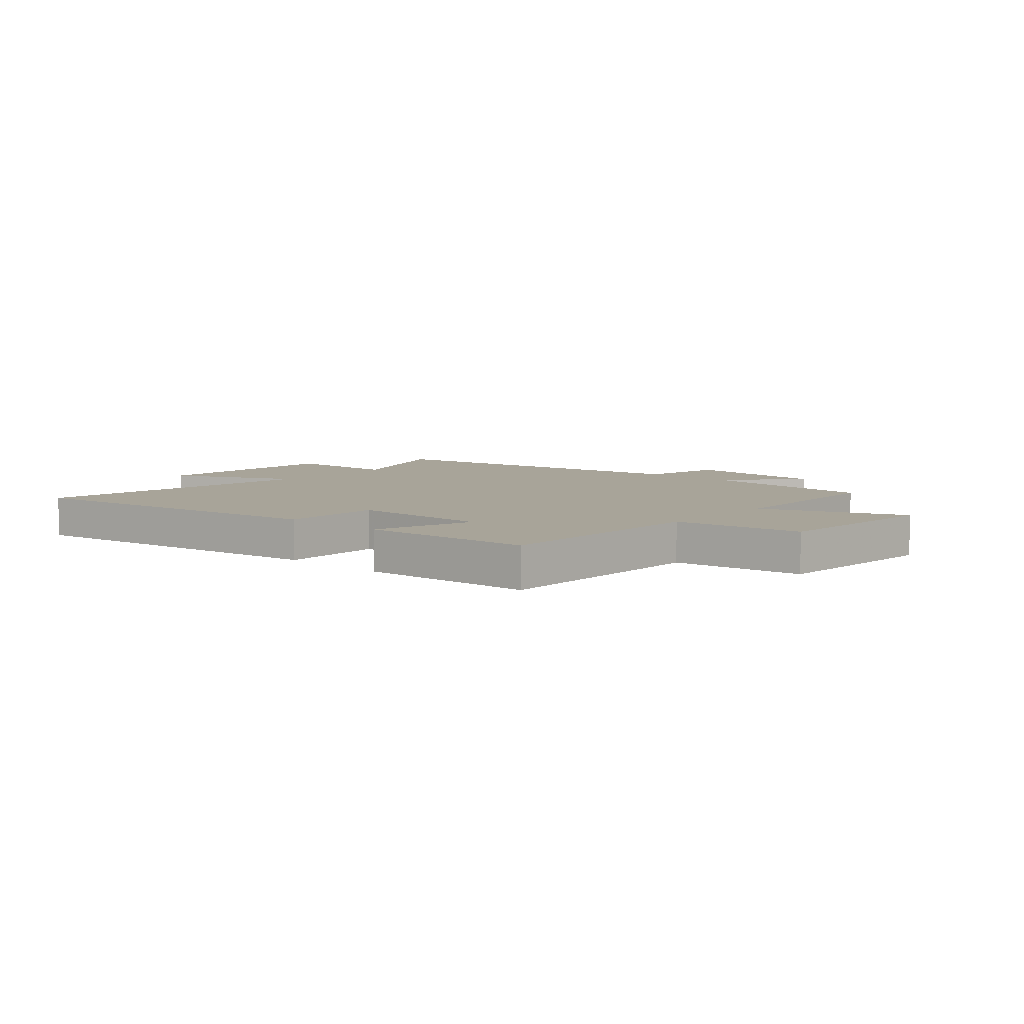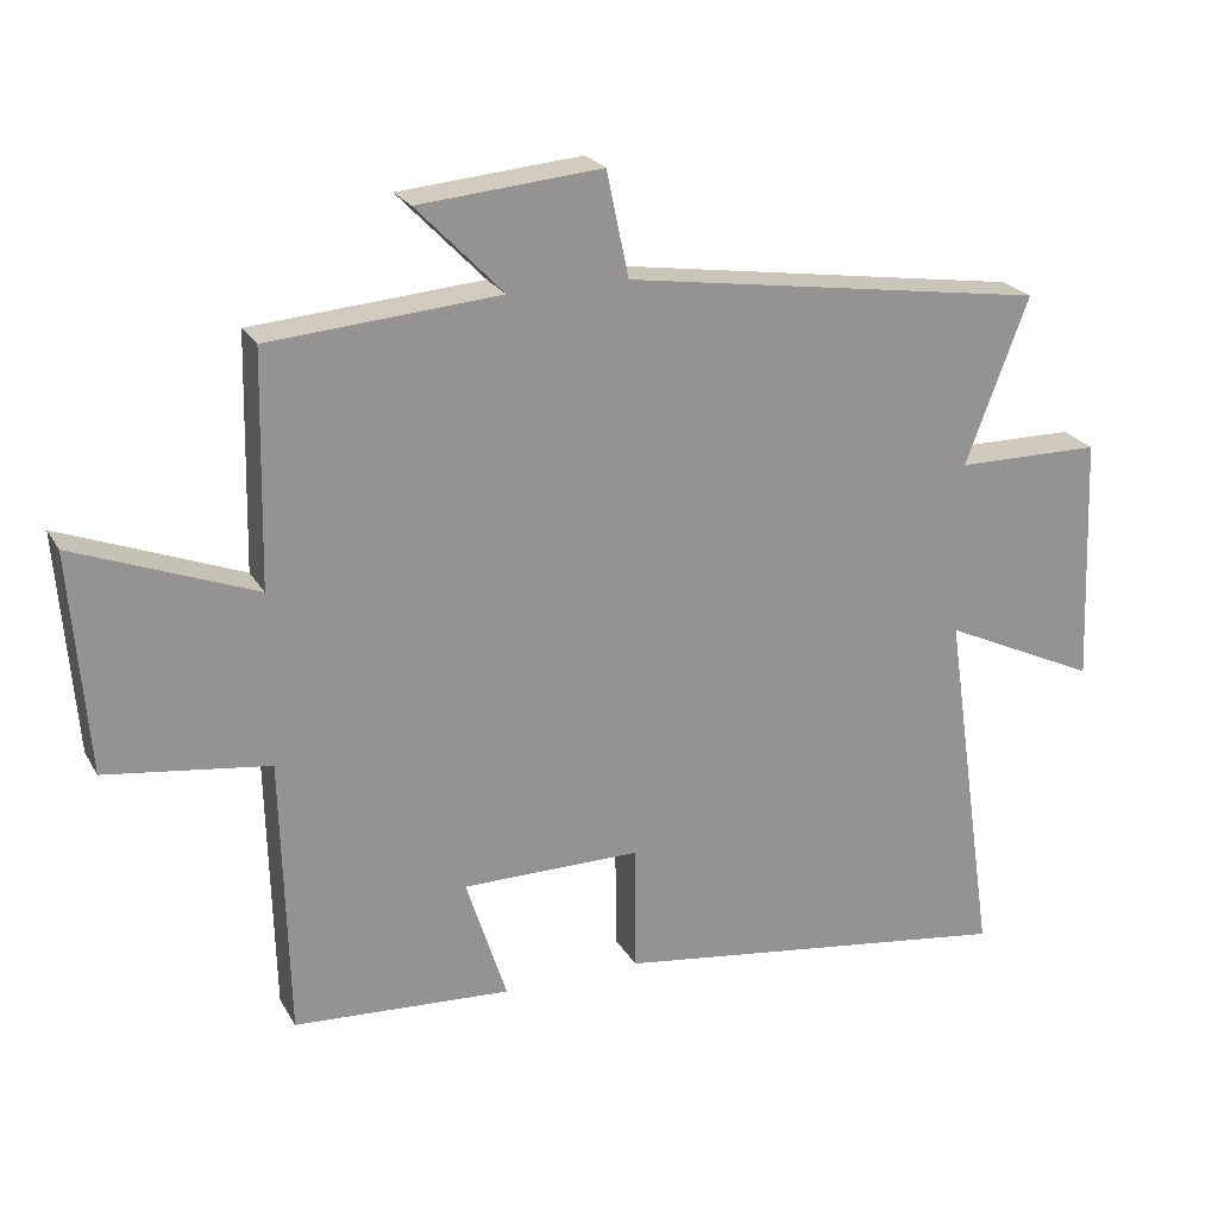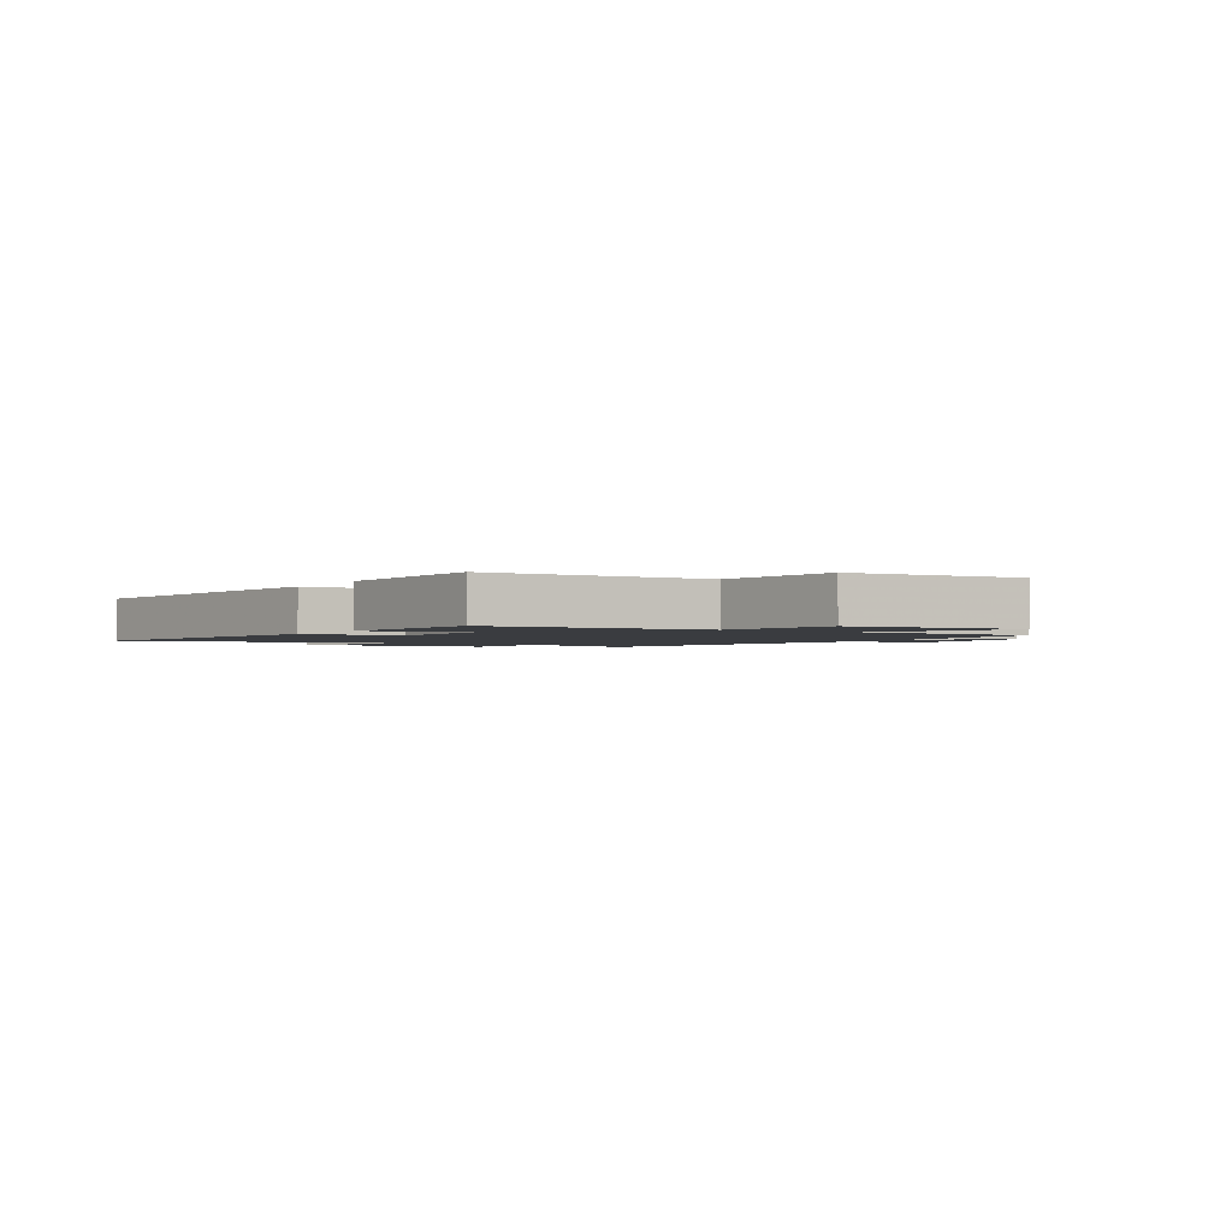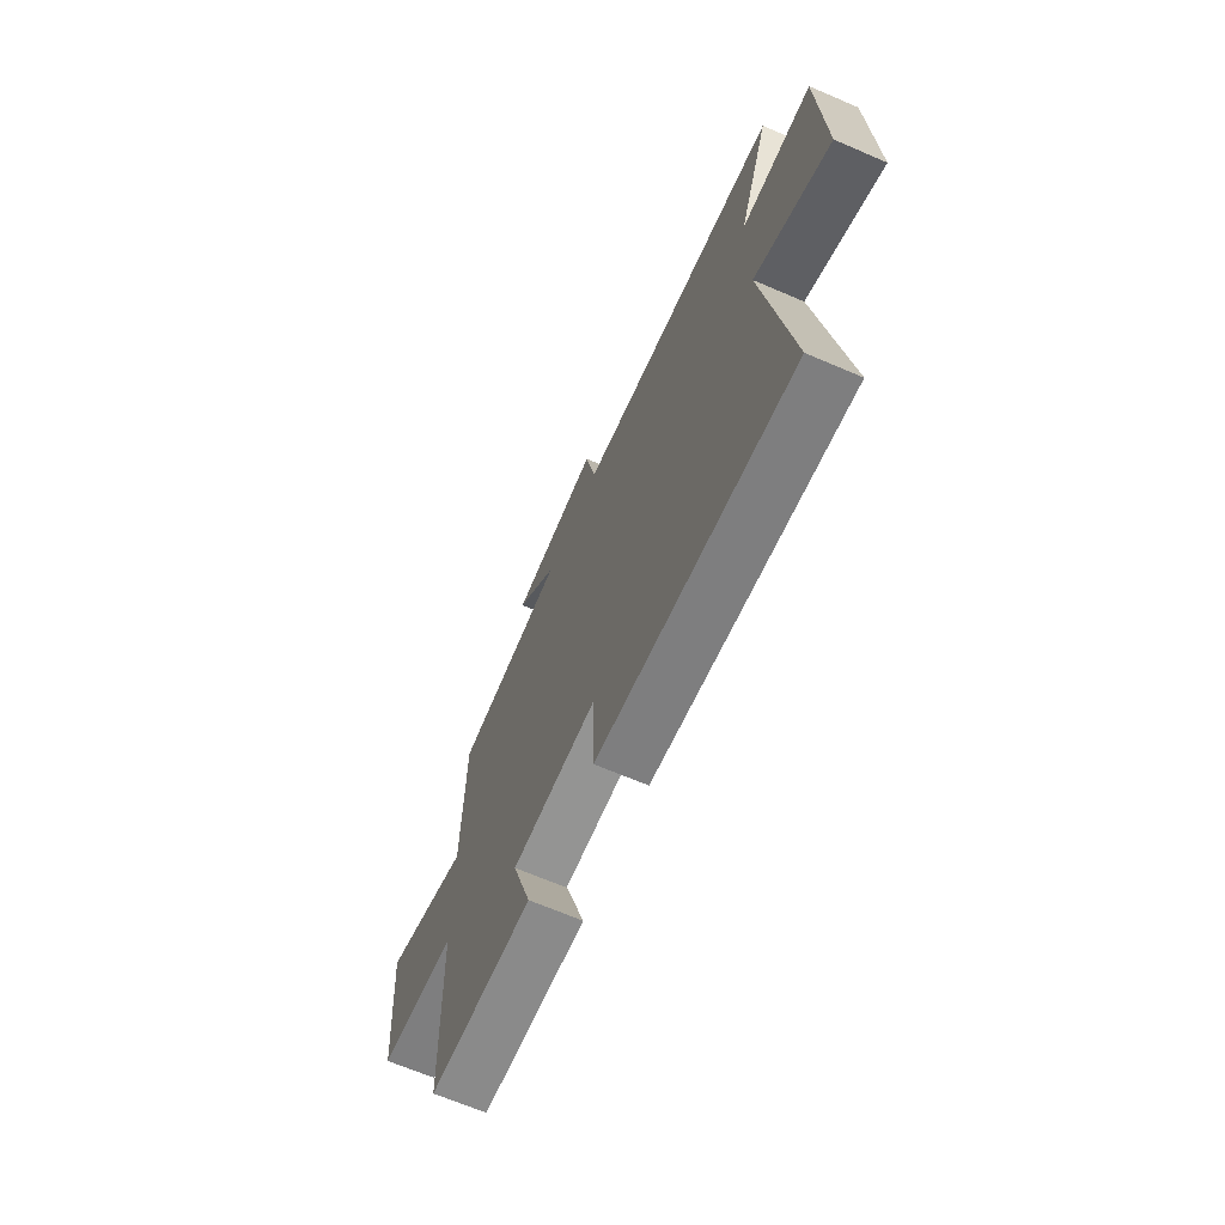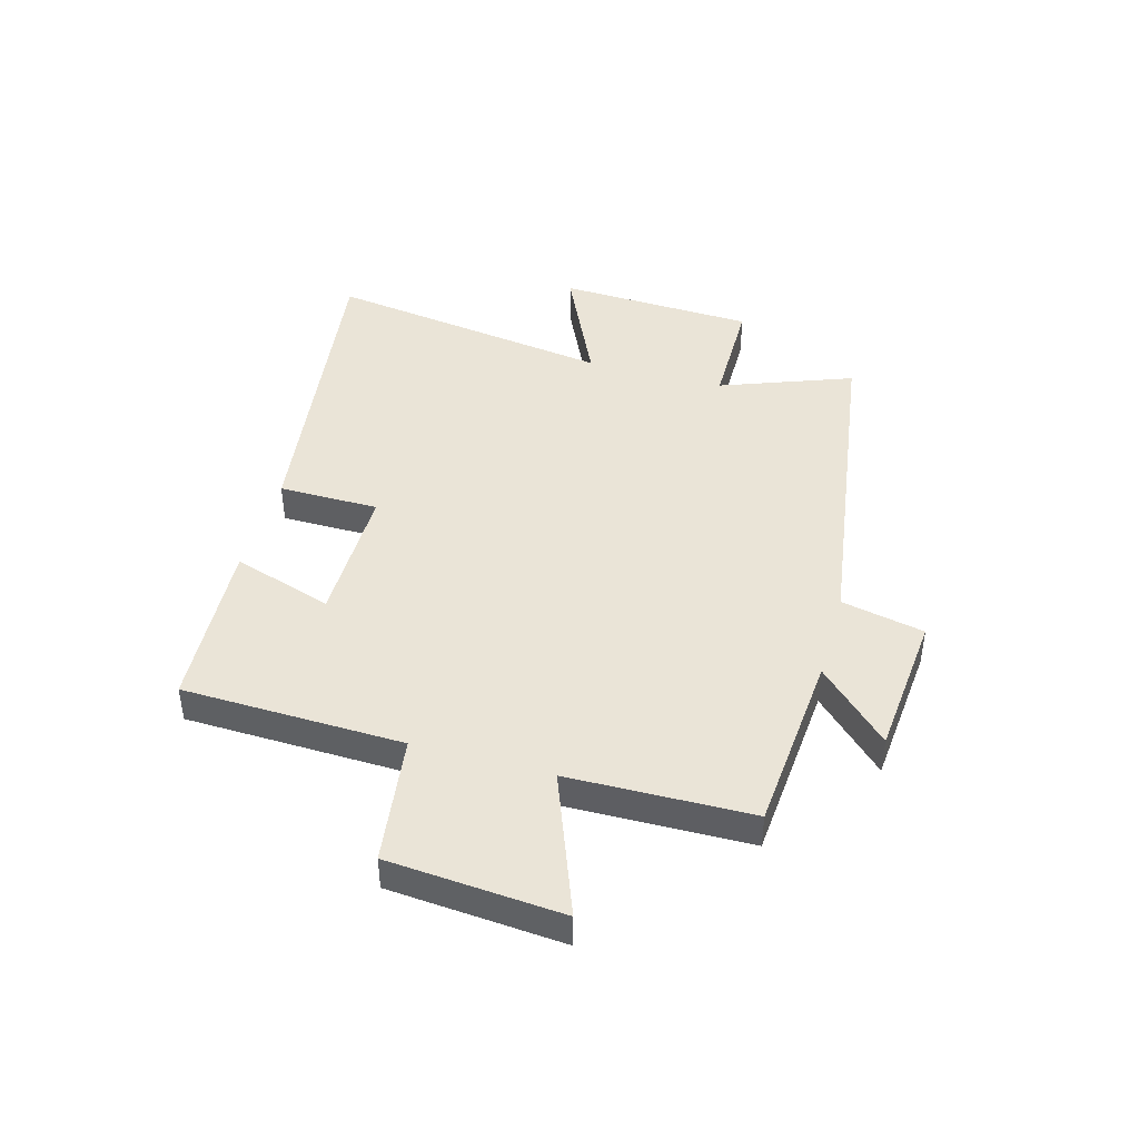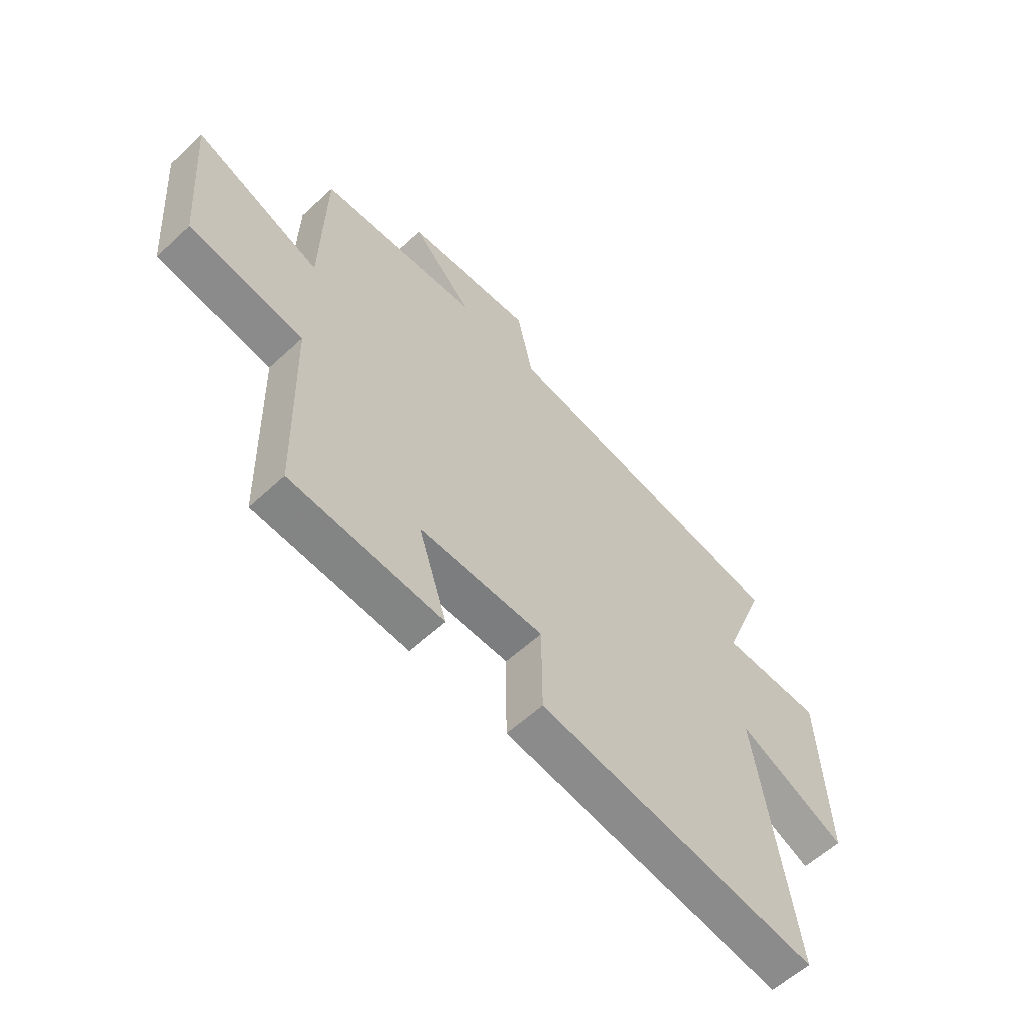
<metadata>
{"format":"obj","ext":"obj","renderer":"f3d","projection":"perspective","resolution":1024,"background":"white","views":[{"elev":7.1,"azim":-138.6,"up":"+Y"},{"elev":23.1,"azim":-22.9,"up":"+Z"},{"elev":-1.9,"azim":-121.4,"up":"+Y"},{"elev":-67.0,"azim":66.7,"up":"+Z"},{"elev":43.6,"azim":-74.2,"up":"+Y"},{"elev":-59.0,"azim":-46.3,"up":"+Z"}]}
</metadata>
<code>
v 0.588 0.07 0.41
v 0.5 0.07 0.178
v 0.703 0.07 0.176
v 0.717 0.07 -0.172
v 0.5 0.07 -0.07
v 0.574 0.07 -0.578
v 0.008 0.07 -0.5
v 0.007 0.07 -0.323
v -0.243 0.07 -0.323
v -0.186 0.07 -0.5
v -0.49 0.07 -0.481
v -0.5 0.07 -0.091
v -0.728 0.07 -0.06
v -0.752 0.07 0.248
v -0.5 0.07 0.151
v -0.493 0.07 0.475
v -0.171 0.07 0.5
v -0.292 0.07 0.625
v -0.036 0.07 0.647
v -0.005 0.07 0.5
v 0.588 0 0.41
v 0.5 0 0.178
v 0.703 0 0.176
v 0.717 0 -0.172
v 0.5 0 -0.07
v 0.574 0 -0.578
v 0.008 0 -0.5
v 0.007 0 -0.323
v -0.243 0 -0.323
v -0.186 0 -0.5
v -0.49 0 -0.481
v -0.5 0 -0.091
v -0.728 0 -0.06
v -0.752 0 0.248
v -0.5 0 0.151
v -0.493 0 0.475
v -0.171 0 0.5
v -0.292 0 0.625
v -0.036 0 0.647
v -0.005 0 0.5
f 17 18 19 20
f 15 16 17 20
f 15 20 1 2
f 12 13 14 15
f 9 10 11 12
f 8 9 12 15
f 5 6 7 8
f 5 8 15 2
f 2 3 4 5
f 40 39 38 37
f 40 37 36 35
f 22 21 40 35
f 35 34 33 32
f 32 31 30 29
f 35 32 29 28
f 28 27 26 25
f 22 35 28 25
f 25 24 23 22
f 1 21 22 2
f 2 22 23 3
f 3 23 24 4
f 4 24 25 5
f 5 25 26 6
f 6 26 27 7
f 7 27 28 8
f 8 28 29 9
f 9 29 30 10
f 10 30 31 11
f 11 31 32 12
f 12 32 33 13
f 13 33 34 14
f 14 34 35 15
f 15 35 36 16
f 16 36 37 17
f 17 37 38 18
f 18 38 39 19
f 19 39 40 20
f 20 40 21 1

</code>
